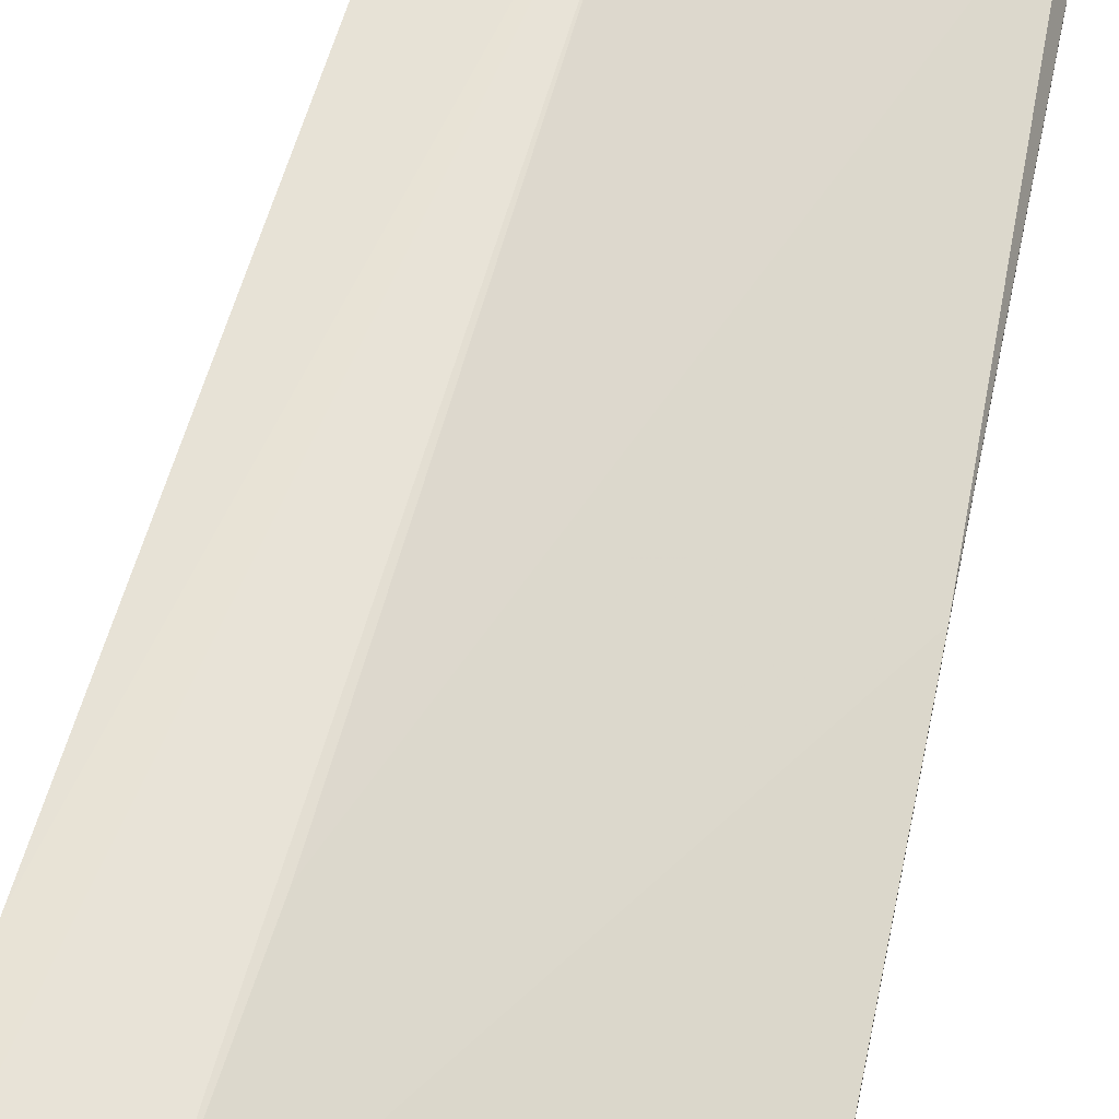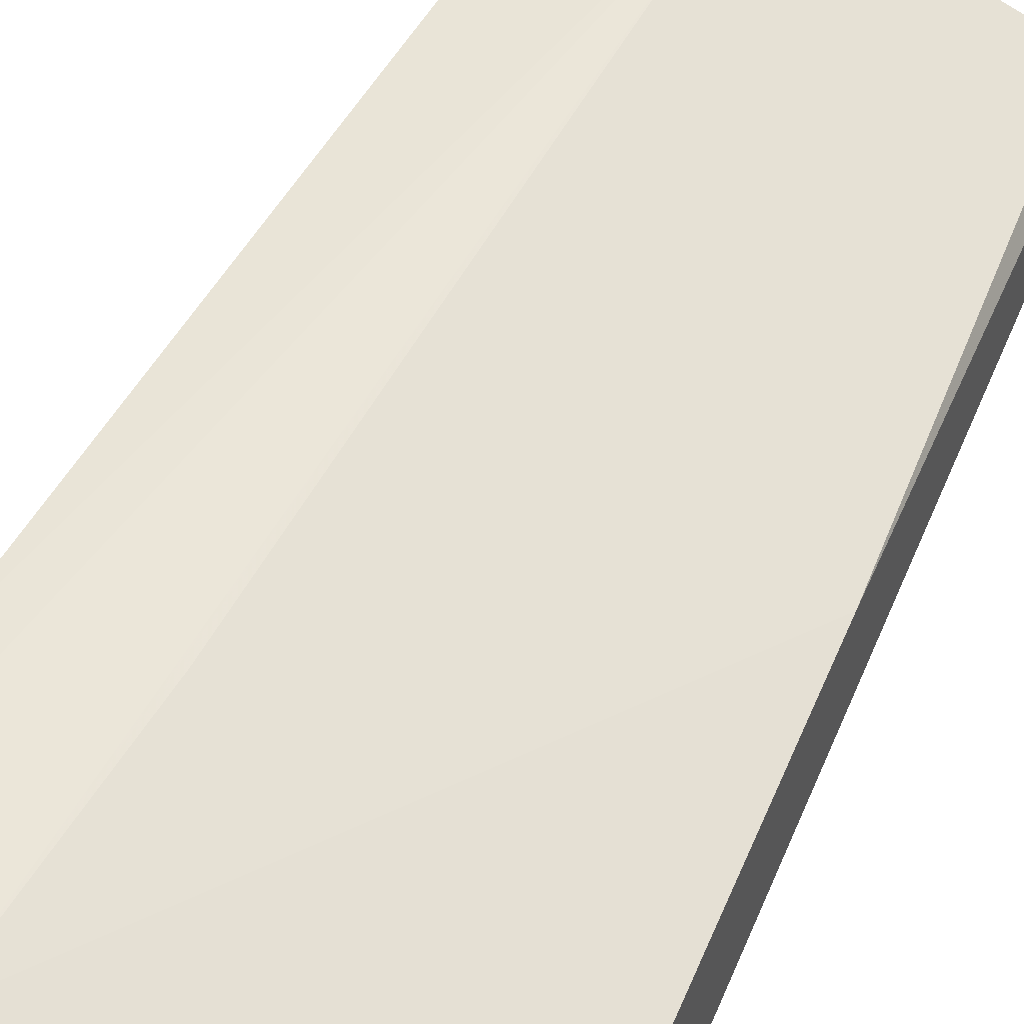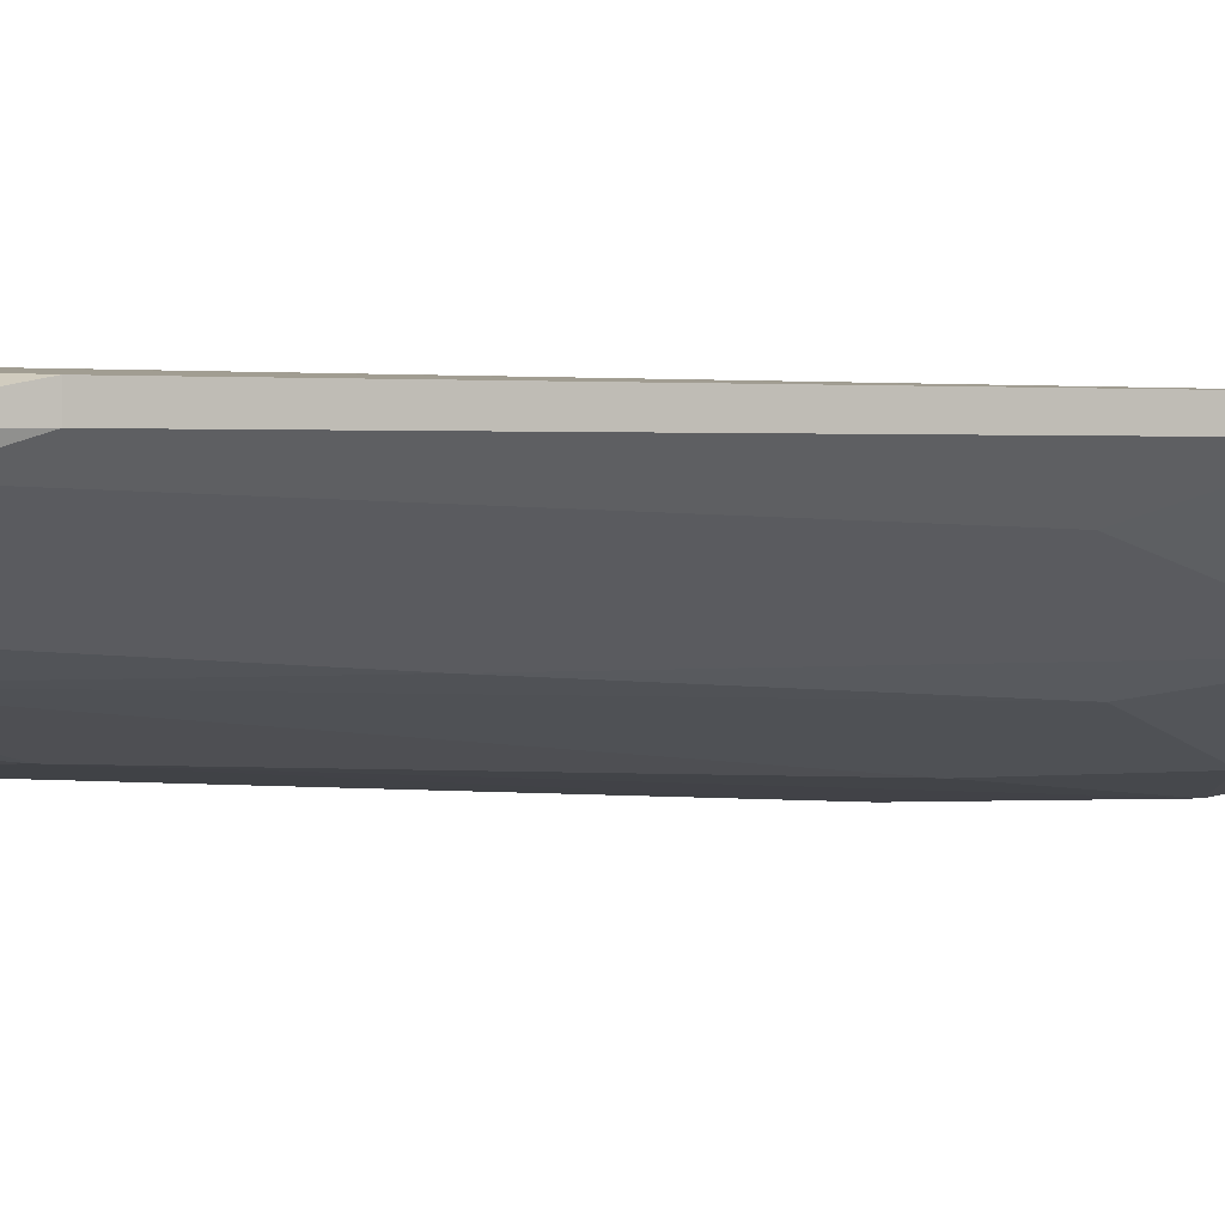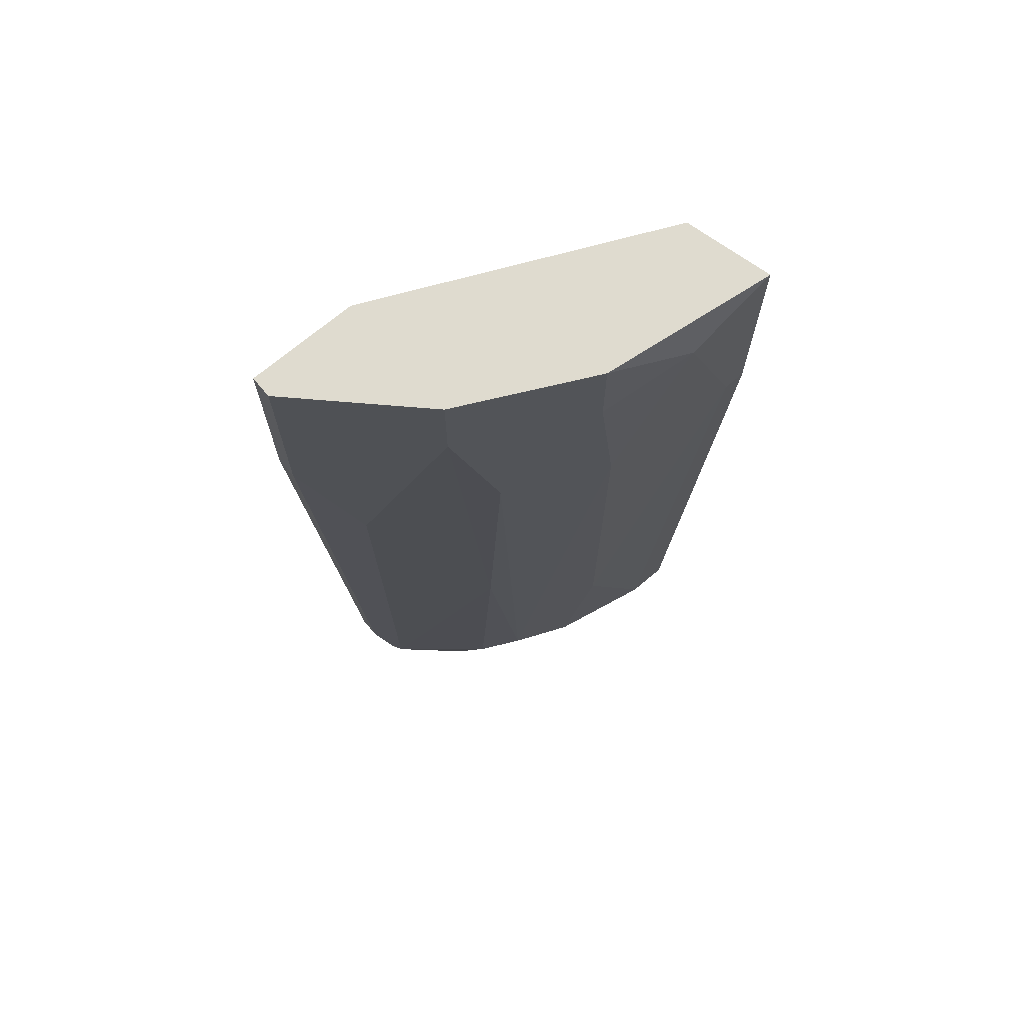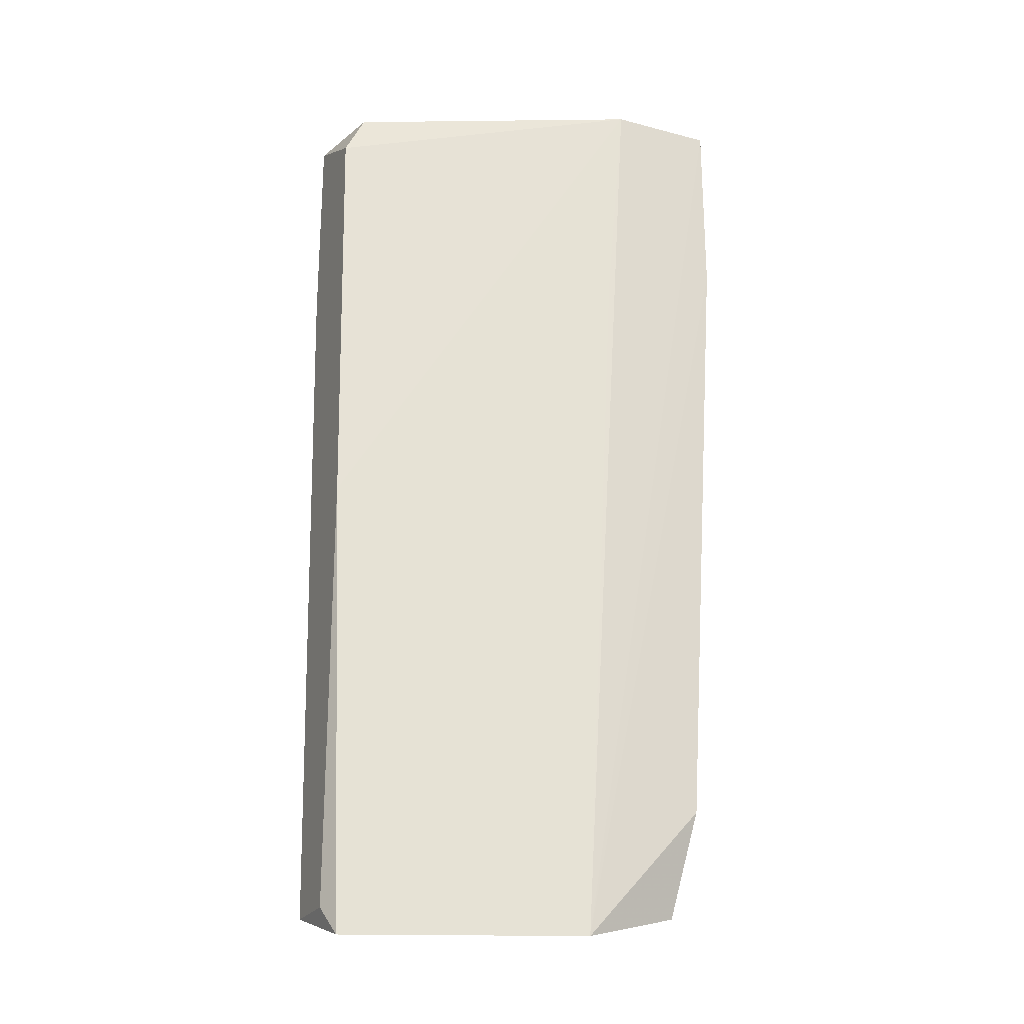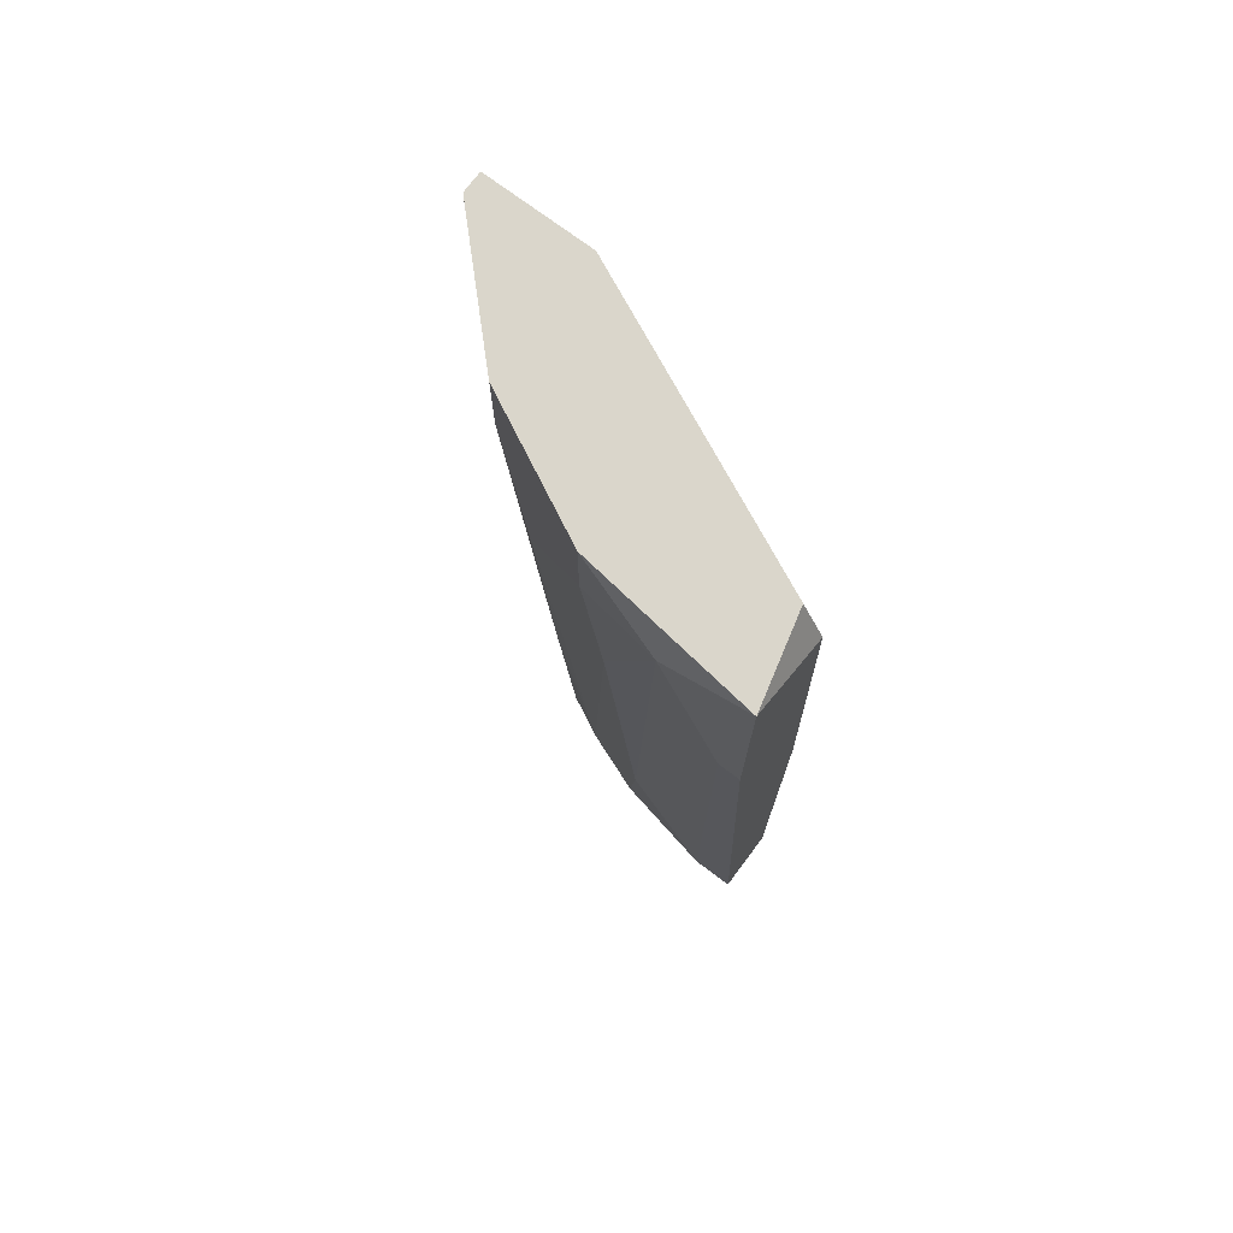
<metadata>
{"format":"obj","ext":"obj","renderer":"f3d","projection":"perspective","resolution":1024,"background":"white","views":[{"elev":61.6,"azim":-167.9,"up":"+Z"},{"elev":47.5,"azim":-157.7,"up":"+Z"},{"elev":1.5,"azim":59.8,"up":"+Z"},{"elev":70.3,"azim":139.8,"up":"+Y"},{"elev":-23.7,"azim":-23.7,"up":"+Y"},{"elev":74.1,"azim":-143.2,"up":"+Y"}]}
</metadata>
<code>
v 0.1288 0.1724 -0.1673
v -0.07515 -0.2032 -0.2424
v -0.05366 -0.2032 -0.2424
v -0.07515 0.269 -0.2639
v -0.07013 -0.218 -0.1988
v 0.07514 0.269 -0.1565
v 0.0966 -0.2032 -0.1673
v 0.01075 0.269 -0.2531
v -0.07515 0.2476 -0.2209
v 0.05367 -0.1924 -0.2102
v 0.04394 -0.218 -0.1532
v 0.07514 0.269 -0.2209
v 0.1288 0.269 -0.1565
v 4e-06 0.1402 -0.2531
v 0.1073 -0.1495 -0.1565
v 0.0966 -0.1817 -0.178
v 4e-06 -0.2032 -0.2317
v -0.06441 0.1617 -0.2639
v 0.05367 0.151 -0.2317
v 0.1073 0.108 -0.1888
v -0.07515 0.0222 -0.2102
v -0.06441 0.269 -0.2209
v -0.0322 0.2476 -0.2639
v -0.01072 -0.1066 -0.2424
v 0.03219 -0.1924 -0.2209
v 0.1288 0.269 -0.1673
v -0.07515 -0.2032 -0.2102
v 0.1073 -0.1495 -0.1673
v 0.06438 -0.2032 -0.1995
v 0.1288 0.1724 -0.1565
v 0.07514 0.2261 -0.2209
v 0.06438 0.151 -0.1565
v -0.07515 0.1617 -0.2639
v 0.05367 -0.03147 -0.2209
v 0.01075 0.2261 -0.2531
f 14 23 35
f 2 3 5
f 4 6 8
f 4 2 9
f 8 6 12
f 6 11 13
f 12 6 13
f 11 7 15
f 5 3 17
f 11 5 17
f 3 2 18
f 8 12 19
f 5 6 21
f 9 2 21
f 6 9 21
f 6 4 22
f 4 9 22
f 9 6 22
f 4 8 23
f 18 4 23
f 18 23 24
f 17 3 24
f 3 18 24
f 23 14 24
f 10 17 25
f 14 19 25
f 17 24 25
f 24 14 25
f 13 1 26
f 12 13 26
f 1 20 26
f 20 12 26
f 2 5 27
f 21 2 27
f 5 21 27
f 1 15 28
f 15 7 28
f 7 16 28
f 20 1 28
f 16 20 28
f 7 11 29
f 16 7 29
f 10 16 29
f 17 10 29
f 11 17 29
f 1 13 30
f 13 11 30
f 15 1 30
f 11 15 30
f 19 12 31
f 12 20 31
f 6 5 32
f 5 11 32
f 11 6 32
f 2 4 33
f 18 2 33
f 4 18 33
f 16 10 34
f 20 16 34
f 10 25 34
f 25 19 34
f 19 31 34
f 31 20 34
f 8 19 35
f 19 14 35
f 23 8 35

</code>
